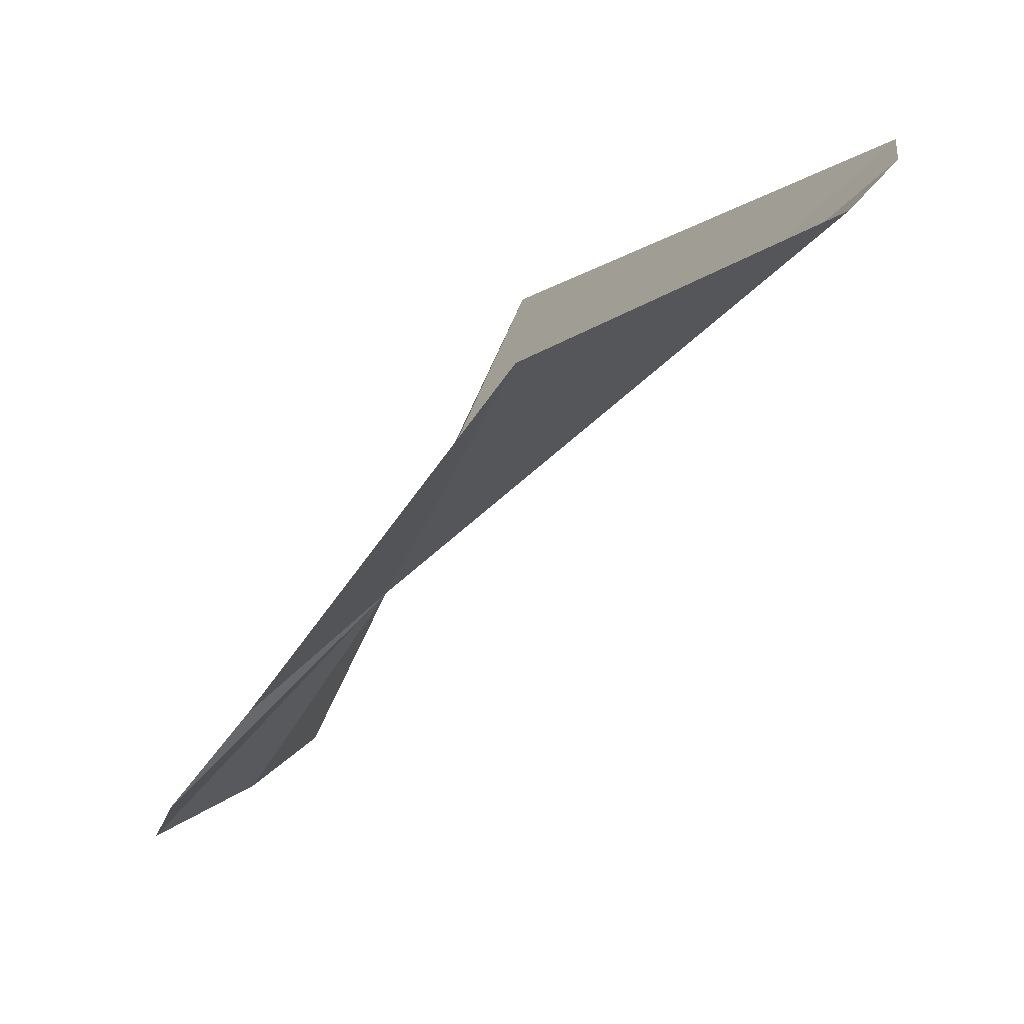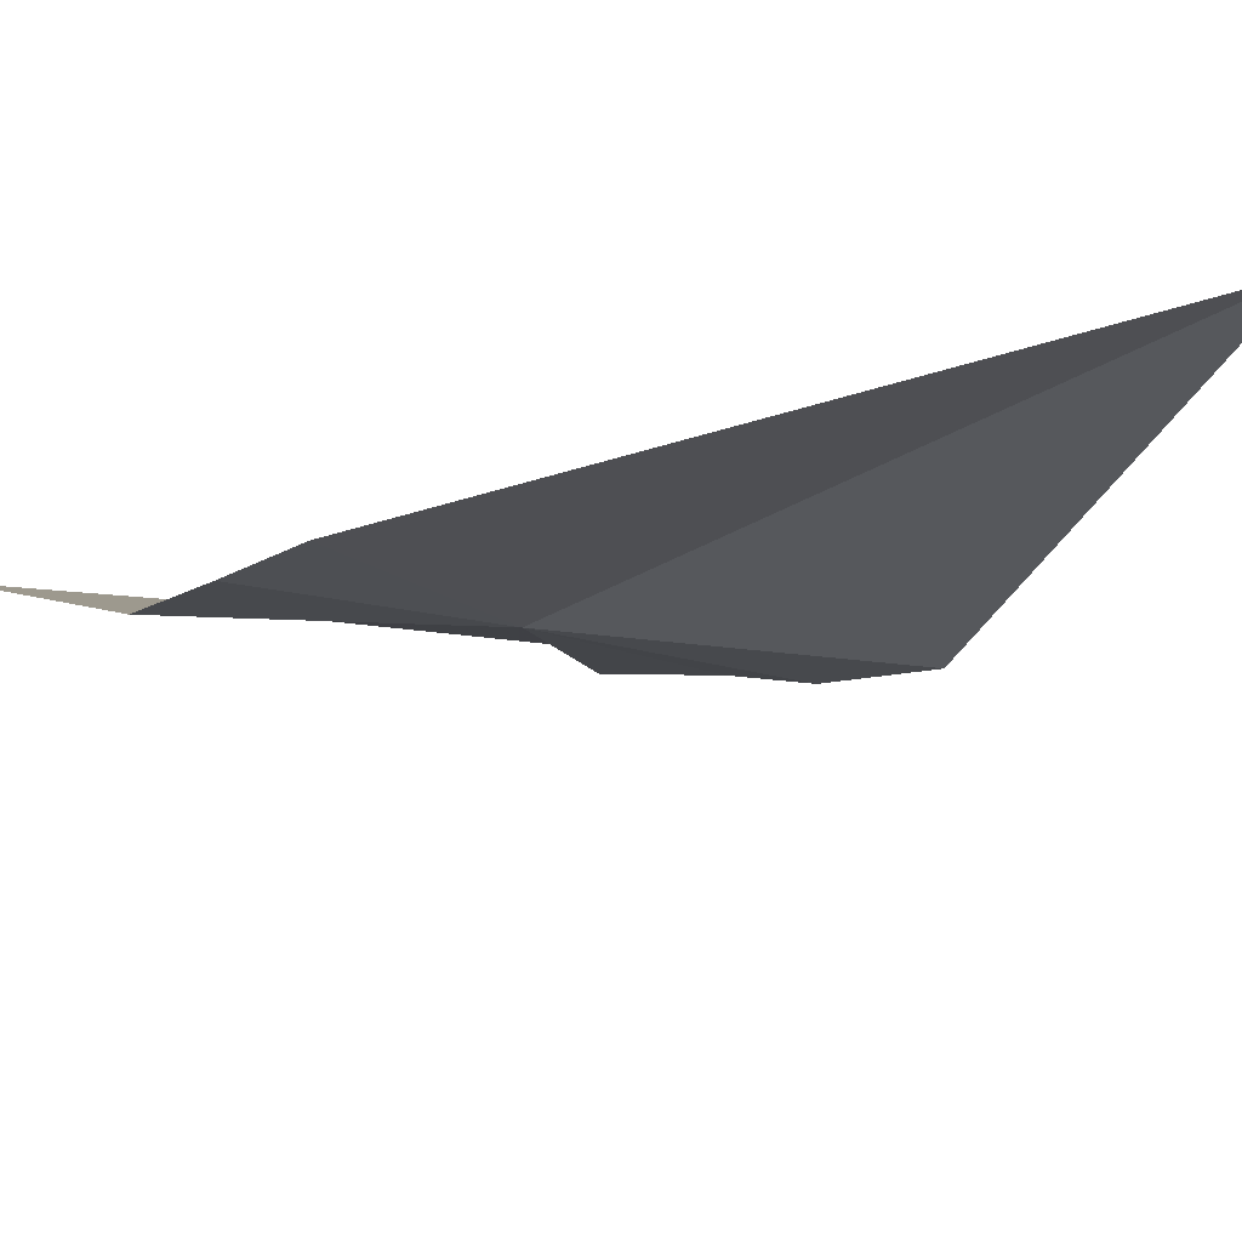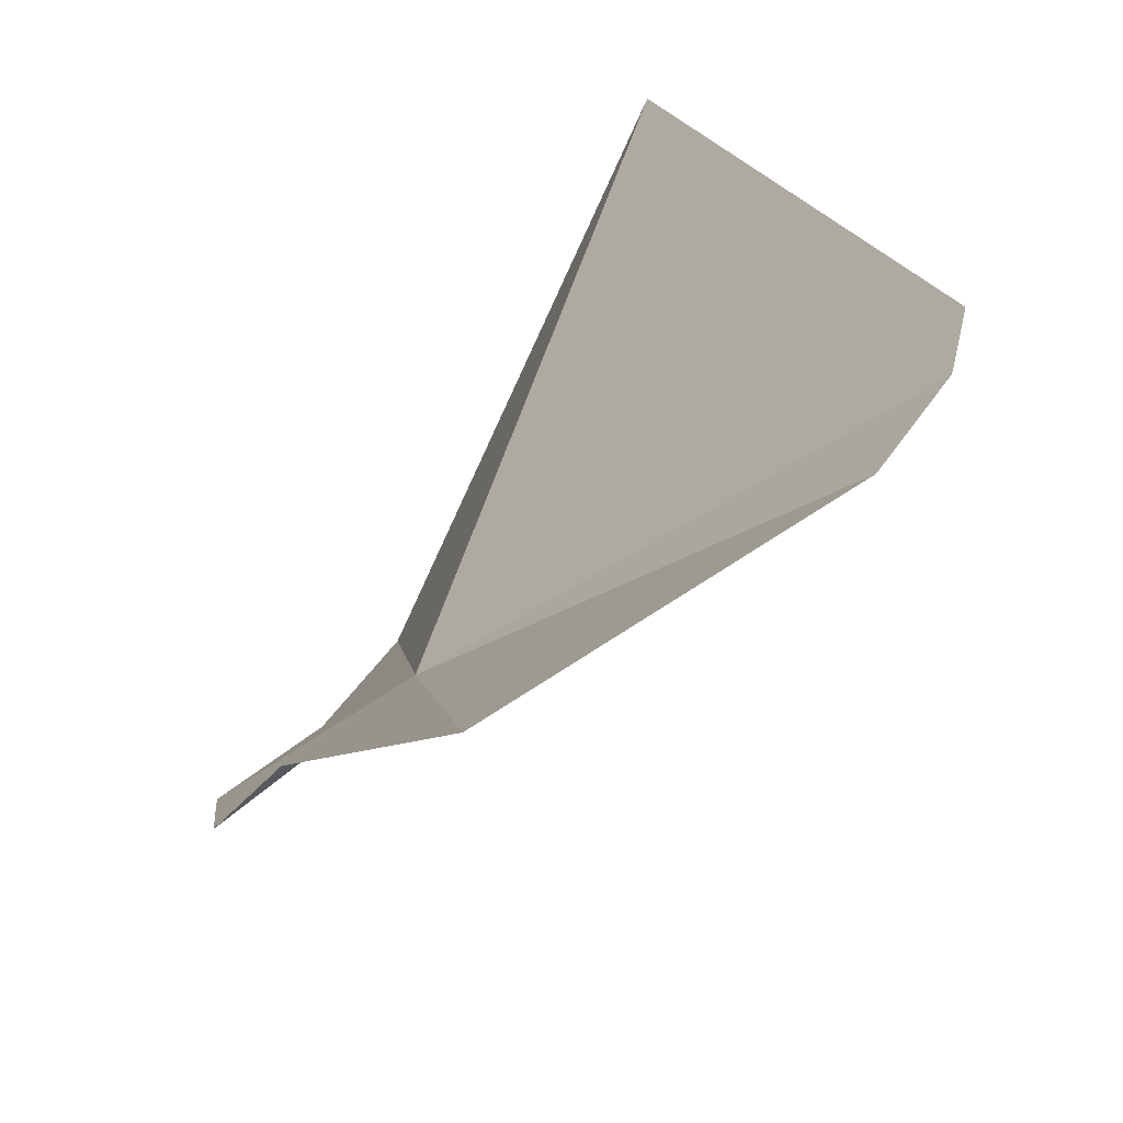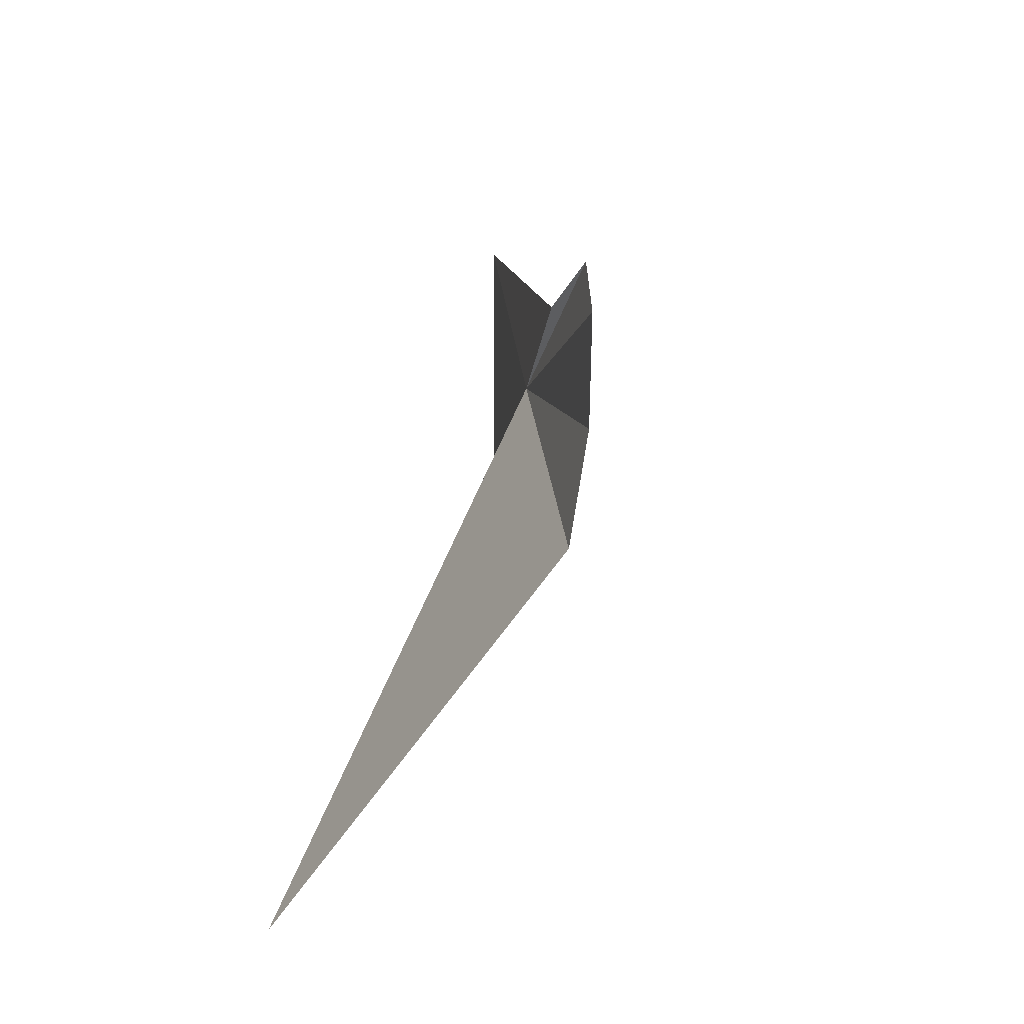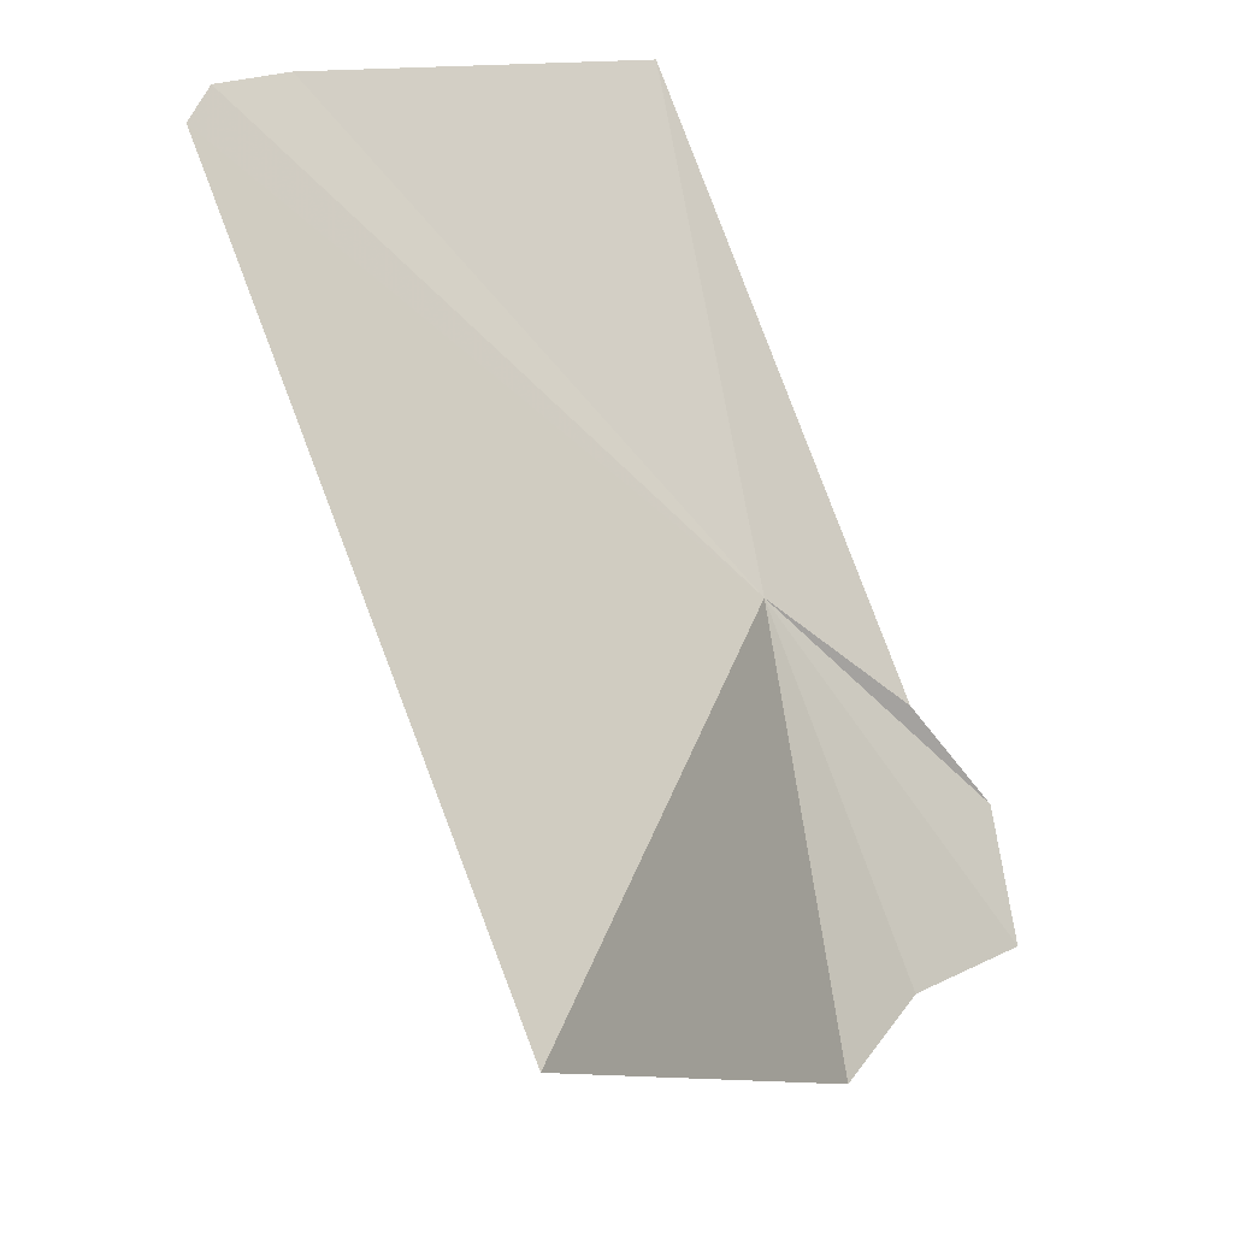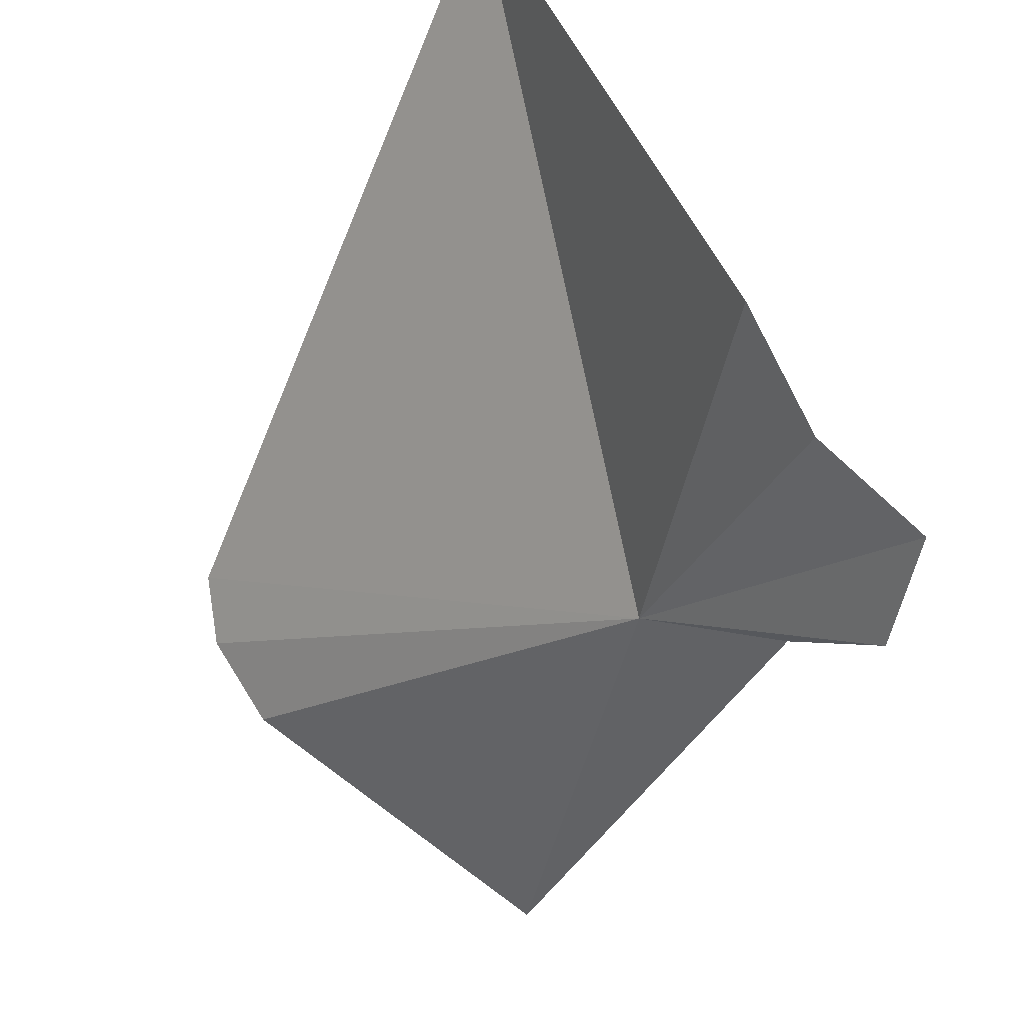
<metadata>
{"format":"obj","ext":"obj","renderer":"f3d","projection":"perspective","resolution":1024,"background":"white","views":[{"elev":-6.0,"azim":6.0,"up":"+Y"},{"elev":34.6,"azim":92.0,"up":"+Y"},{"elev":20.8,"azim":14.2,"up":"+Y"},{"elev":-36.3,"azim":-59.7,"up":"+Z"},{"elev":60.3,"azim":-169.9,"up":"+Y"},{"elev":-62.8,"azim":-171.9,"up":"+Y"}]}
</metadata>
<code>
v 8.612 28.45 4.945
v 10.06 29.56 5.466
v 10.06 29.66 5.267
v 9.927 29.38 5.676
v 9.12 28.9 6.25
v 8.203 28.11 4.885
v 7.829 27.75 4.419
v 8.078 27.91 4.17
v 8.213 28.07 3.831
v 7.953 27.84 4.777
v 8.819 29.63 3.112
f 1 3 2
f 1 4 5
f 1 5 6
f 1 7 8
f 1 8 9
f 1 6 10
f 1 10 7
f 1 11 3
f 1 2 4
f 1 9 11

</code>
